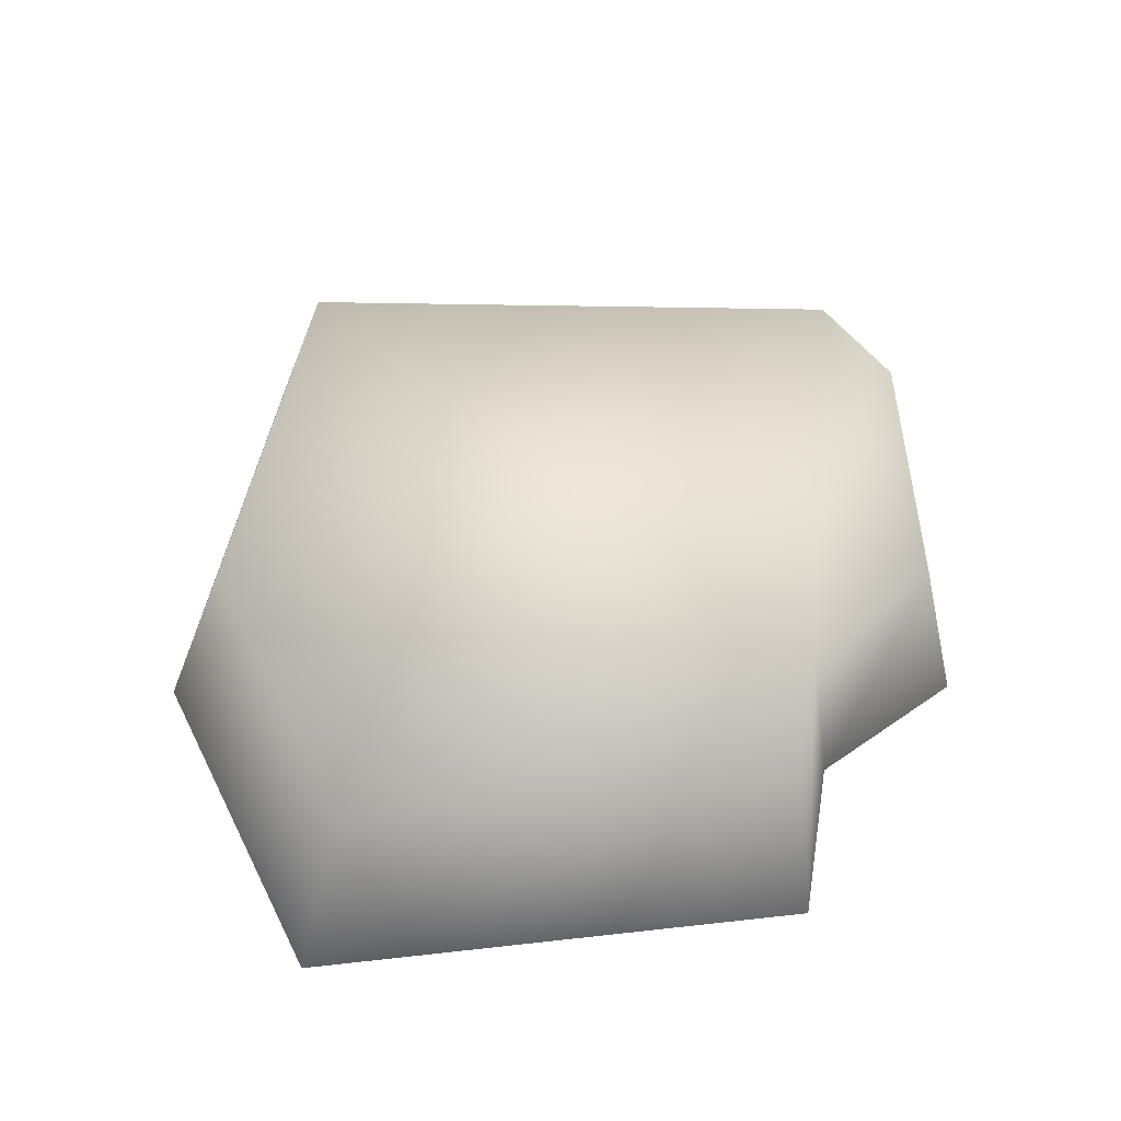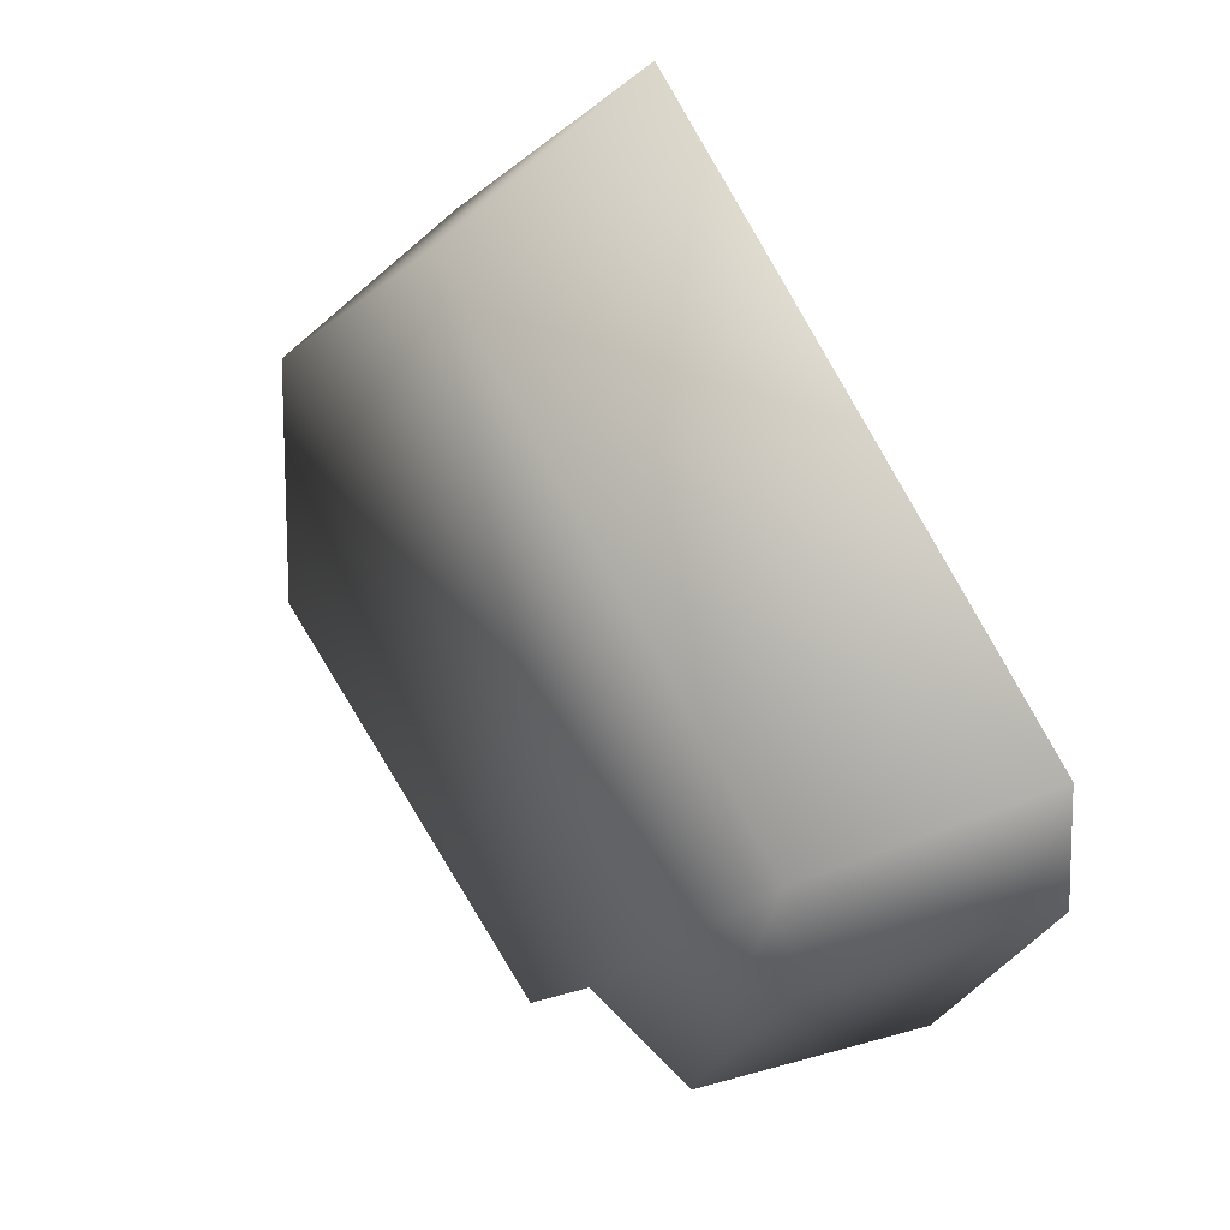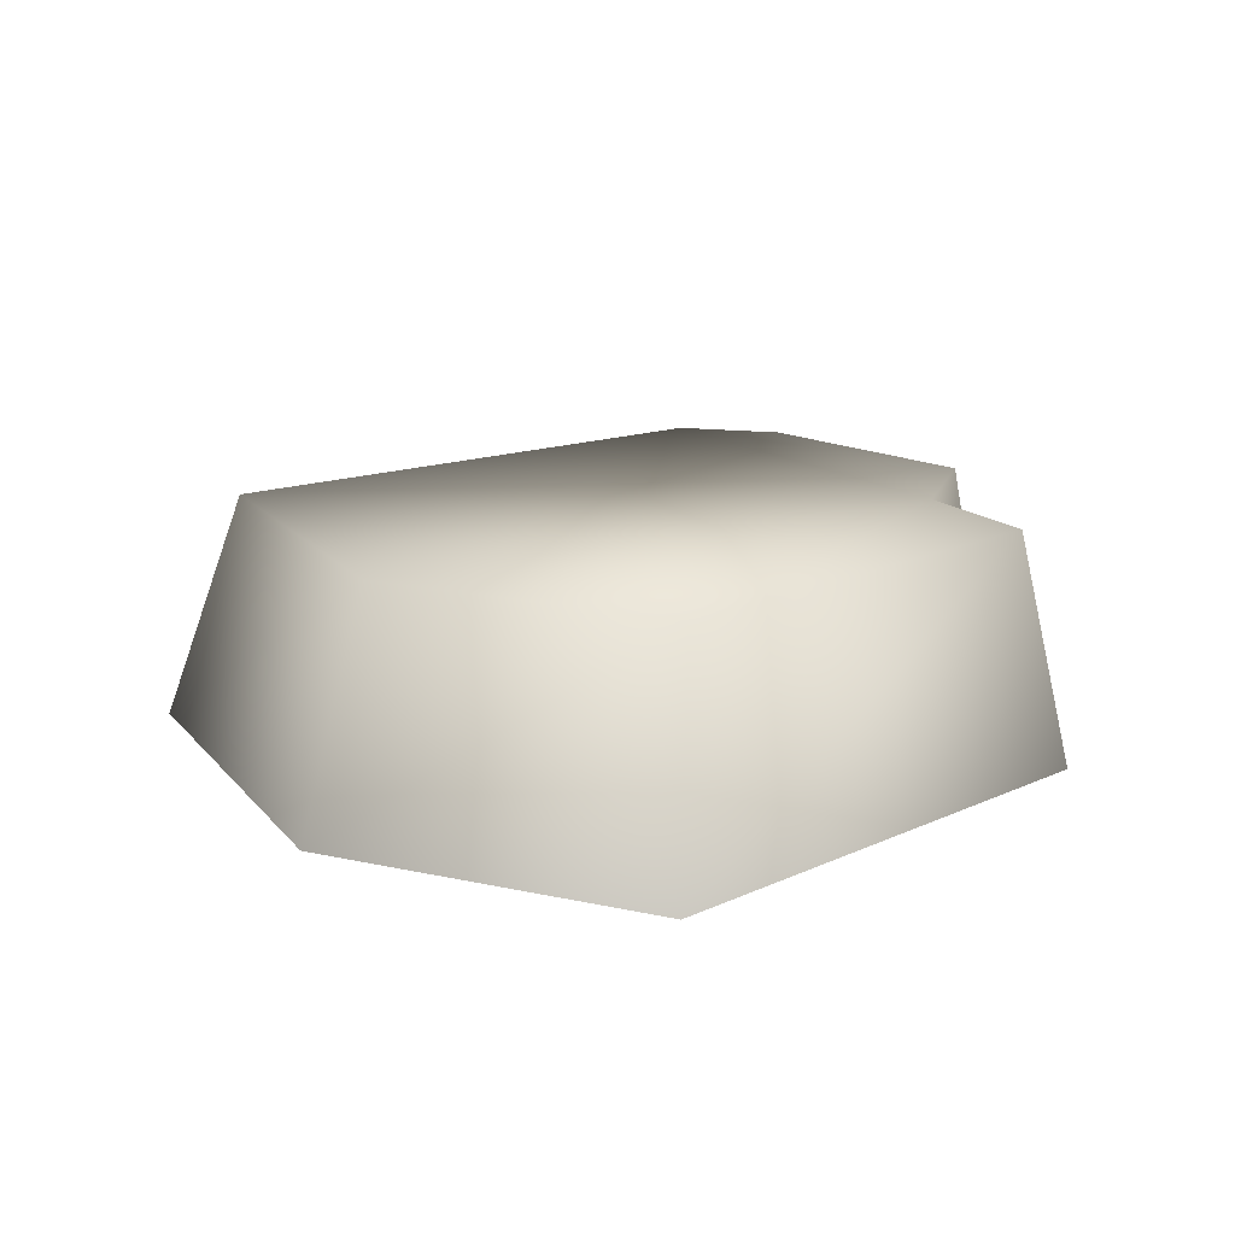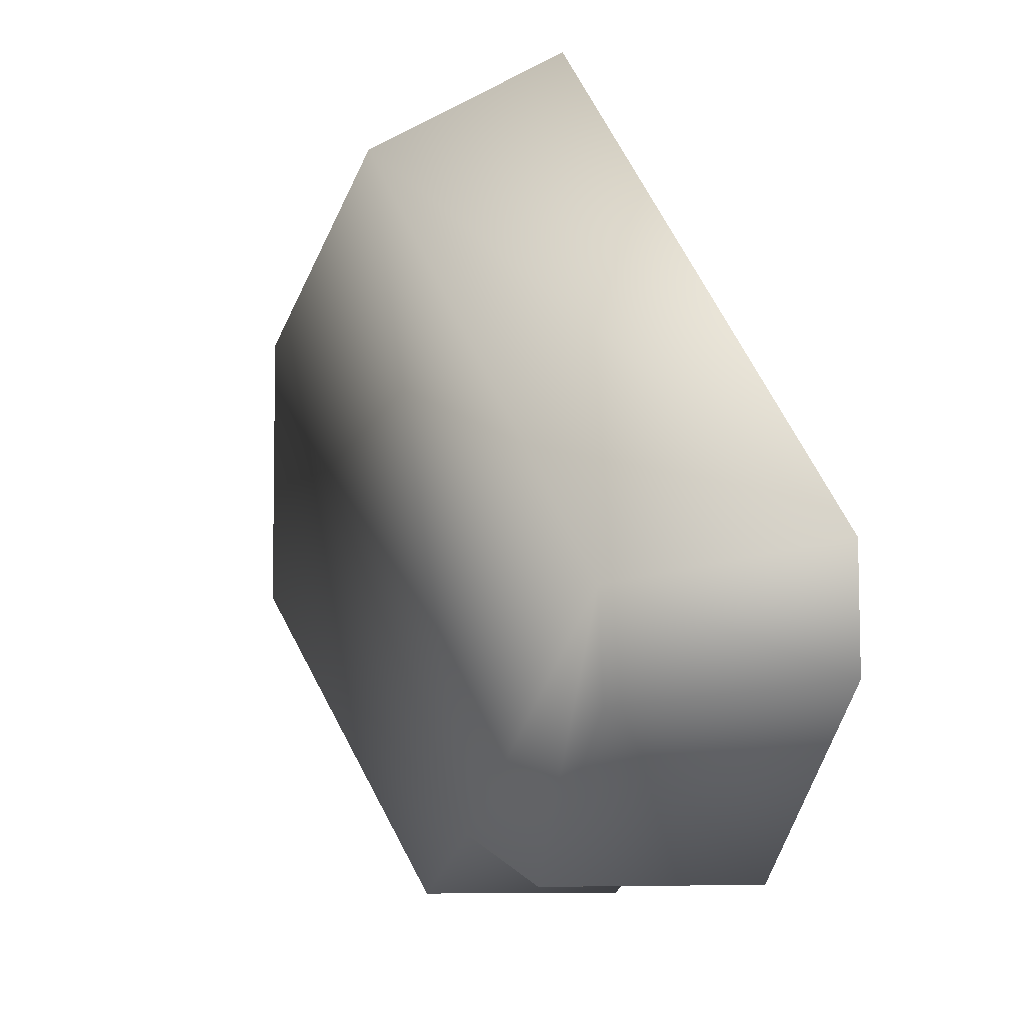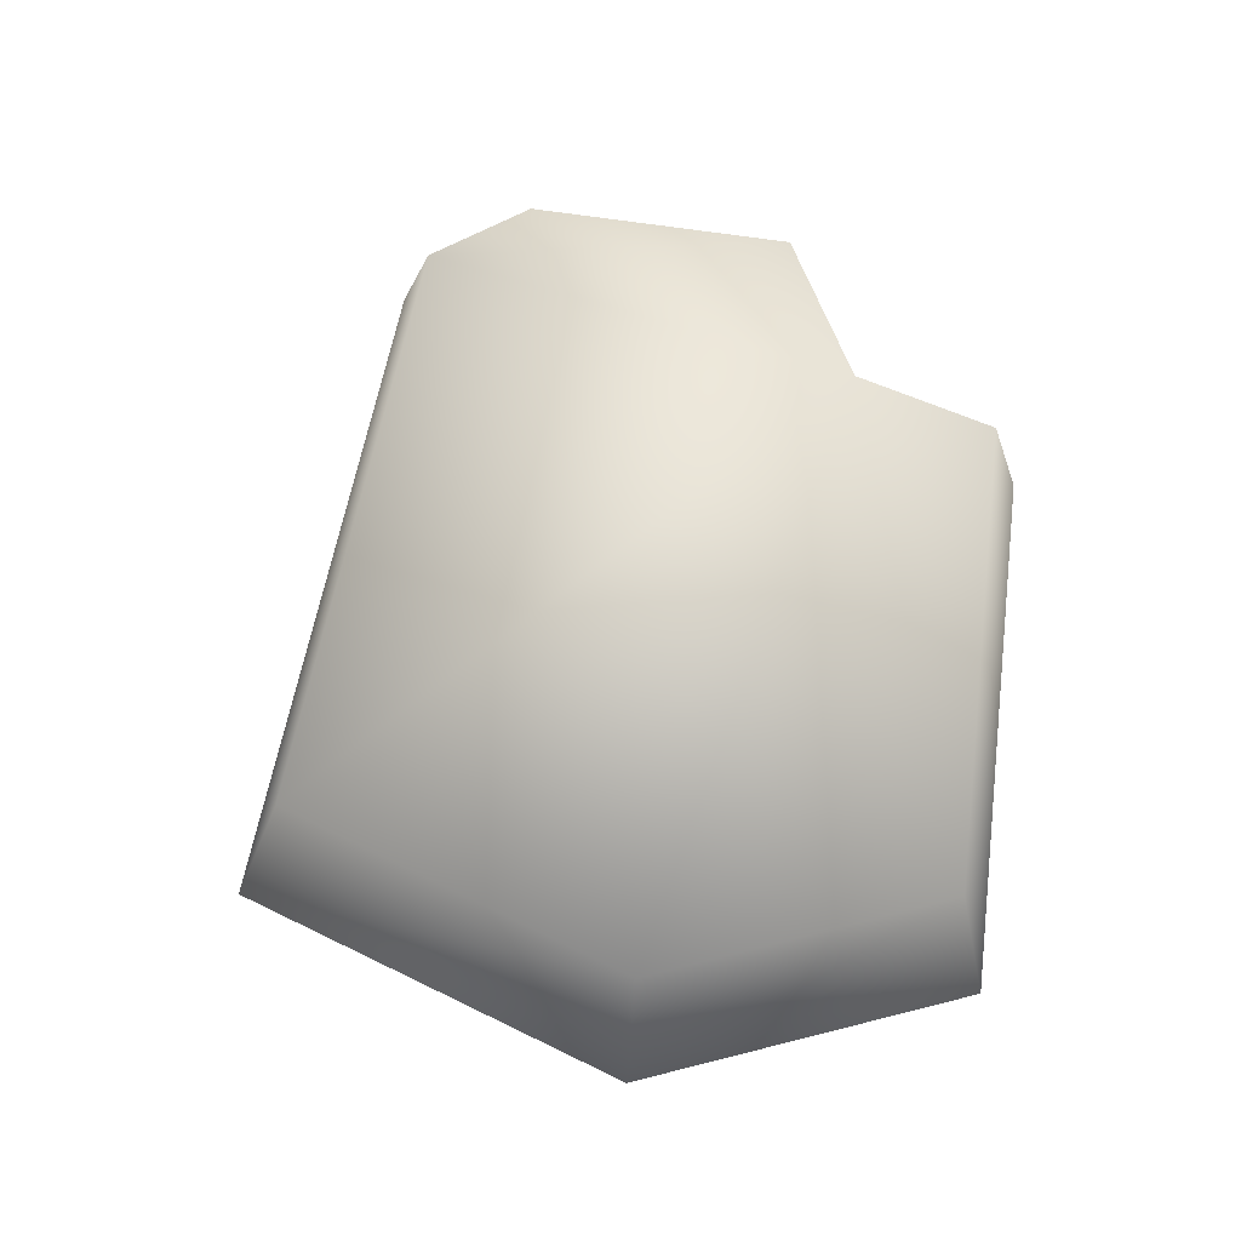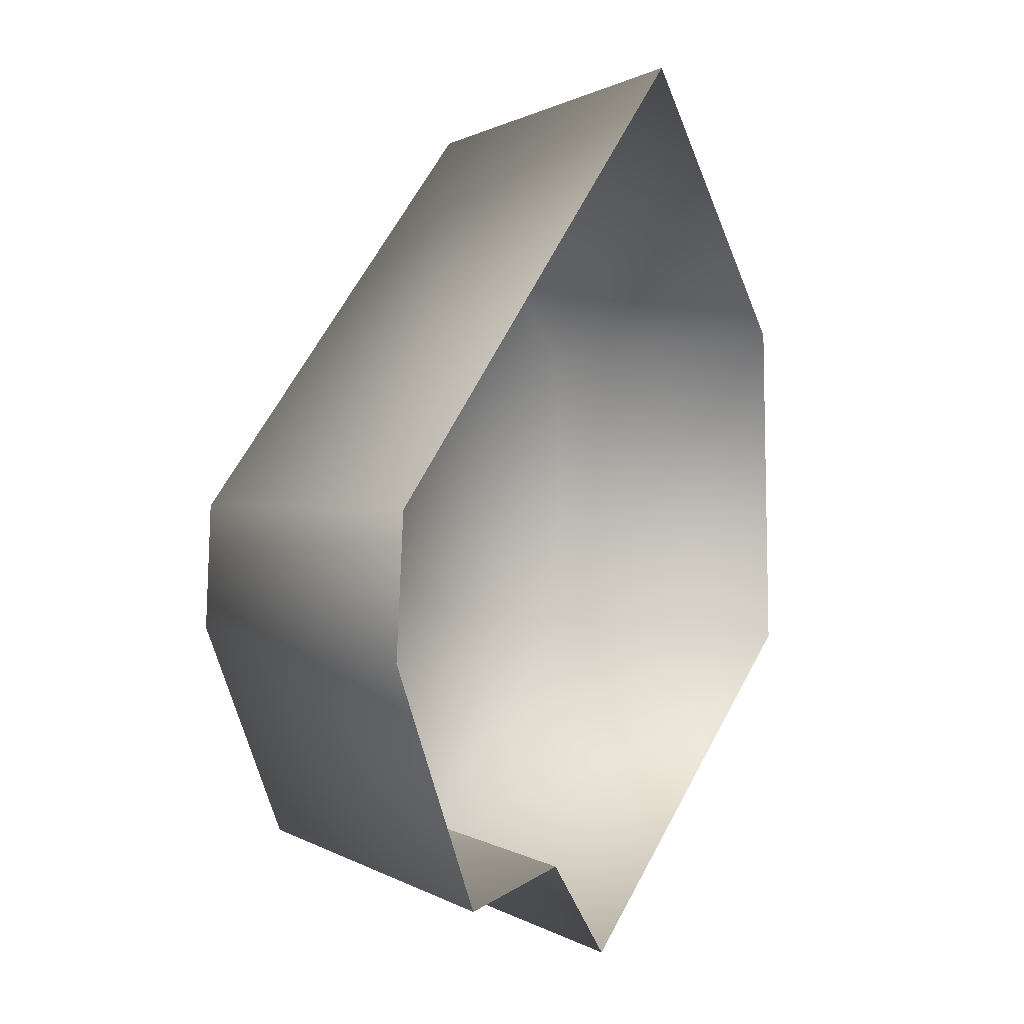
<metadata>
{"format":"obj","ext":"obj","renderer":"f3d","projection":"perspective","resolution":1024,"background":"white","views":[{"elev":58.2,"azim":147.7,"up":"+Y"},{"elev":40.9,"azim":-125.2,"up":"+Z"},{"elev":15.6,"azim":109.6,"up":"+Y"},{"elev":18.0,"azim":-117.5,"up":"+Z"},{"elev":75.4,"azim":70.1,"up":"+Y"},{"elev":10.7,"azim":-63.8,"up":"+Z"}]}
</metadata>
<code>
g fcbg_cityforest_003_stone_11
v 1.926 1.273 0.6146
v 2.308 9.179e-05 0.801
v 0.6001 9.167e-05 2.475
v 0.471 1.273 2.04
v -0.6865 1.273 -1.577
v -2.435 9.179e-05 0.477
v 2.101 1.273 -1.089
v 2.514 9.179e-05 -1.199
v -2.114 1.273 0.3386
v -2.514 9.131e-05 -0.2407
v -0.1586 1.273 -2.175
v -0.1392 9.191e-05 -2.475
v -0.7589 9.179e-05 -1.773
v -1.519 1.273 -1.525
v -1.737 9.179e-05 -1.711
v -2.182 1.273 -0.2726
g fcbg_cityforest_003_stone_11_0
f 3 2 1
f 4 3 1
f 4 1 5
f 6 3 4
f 1 2 7
f 5 1 7
f 2 8 7
f 9 6 4
f 9 4 5
f 10 6 9
f 7 8 11
f 11 5 7
f 8 12 11
f 11 12 5
f 12 13 5
f 5 13 14
f 9 5 14
f 13 15 14
f 15 10 16
f 16 10 9
f 14 15 16
f 16 9 14

</code>
